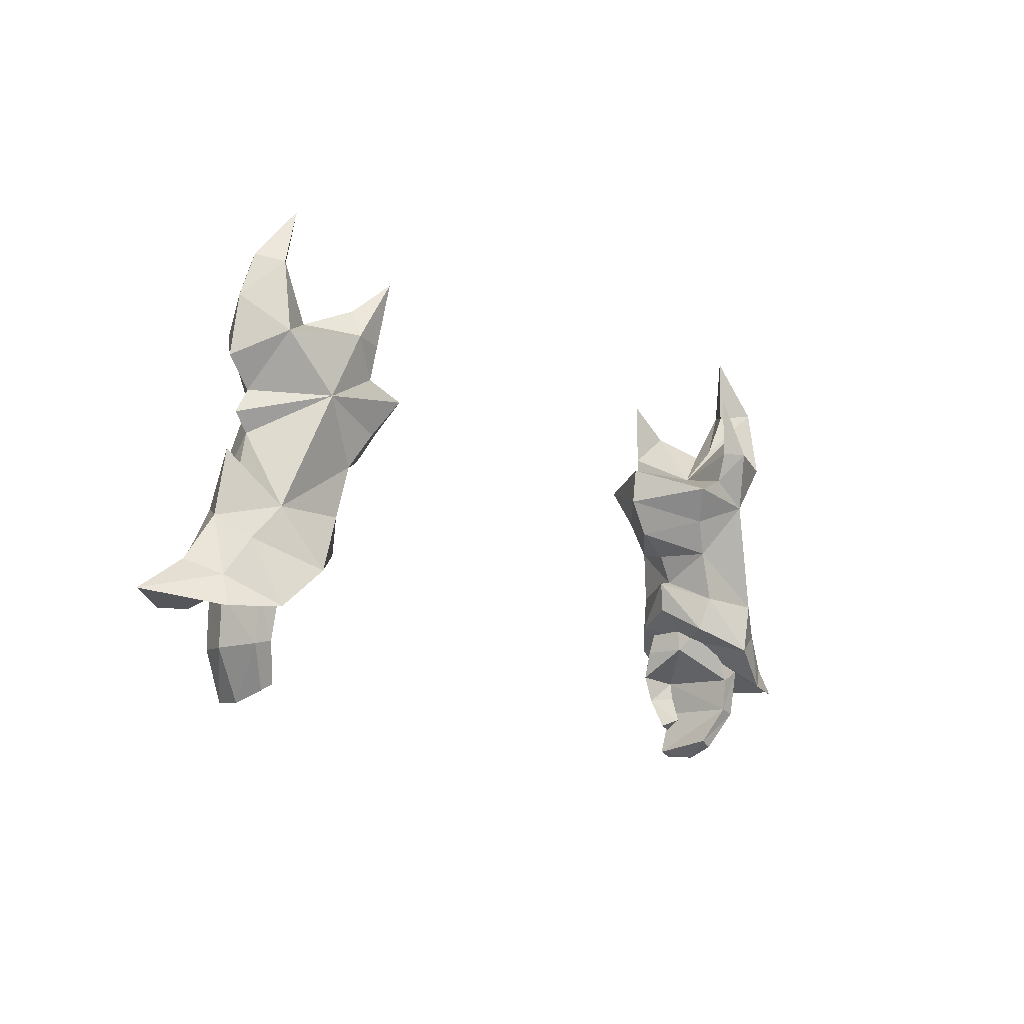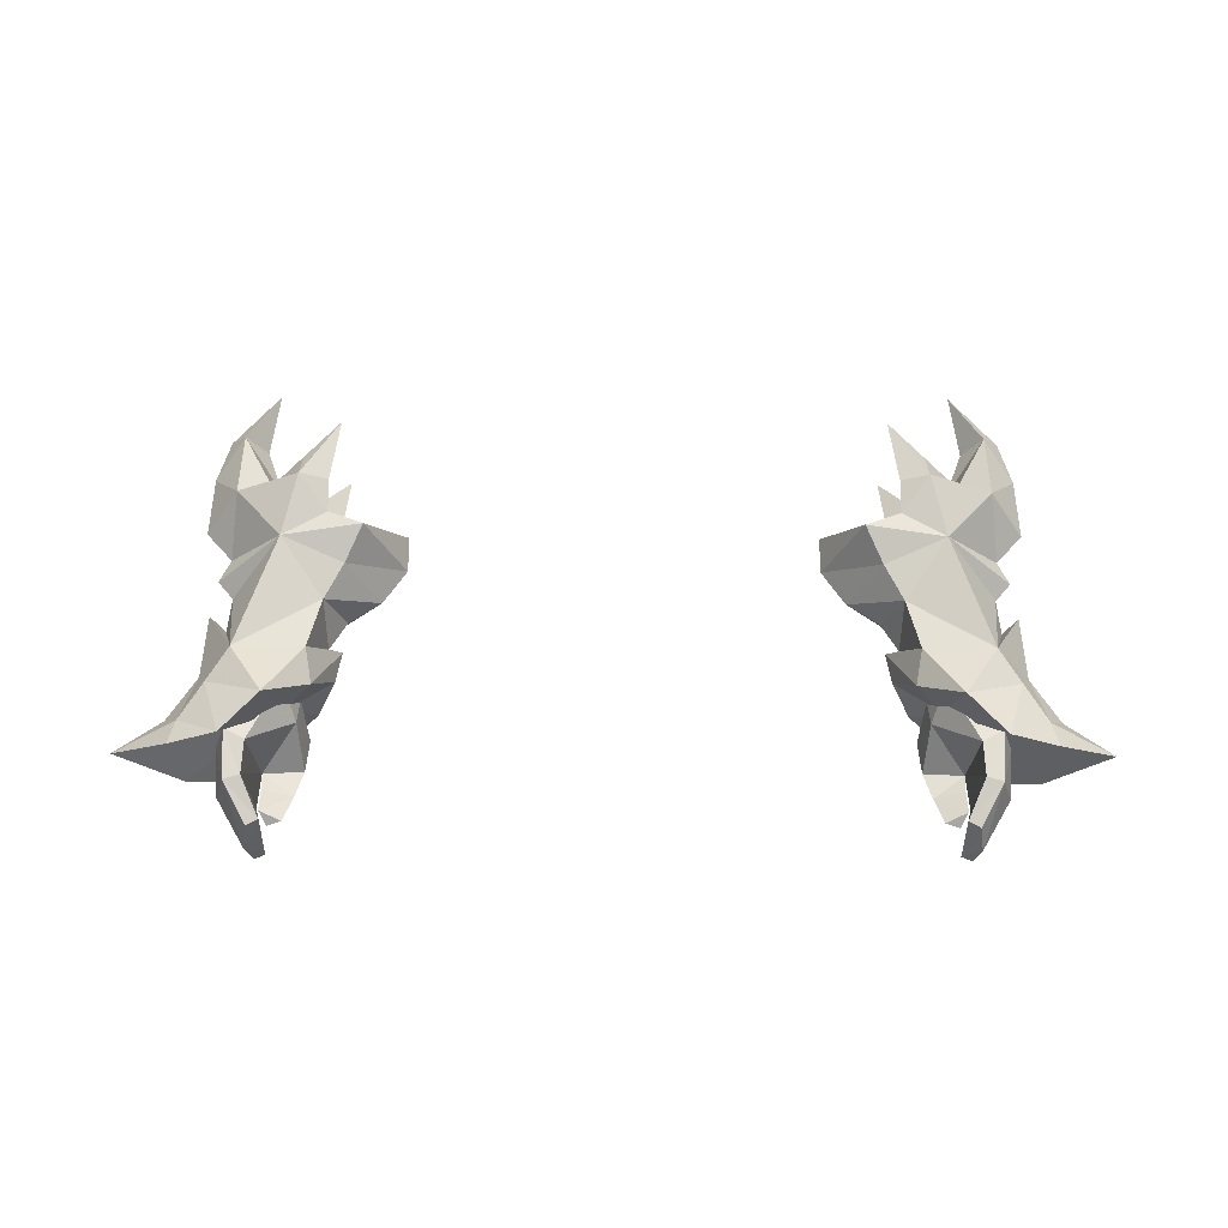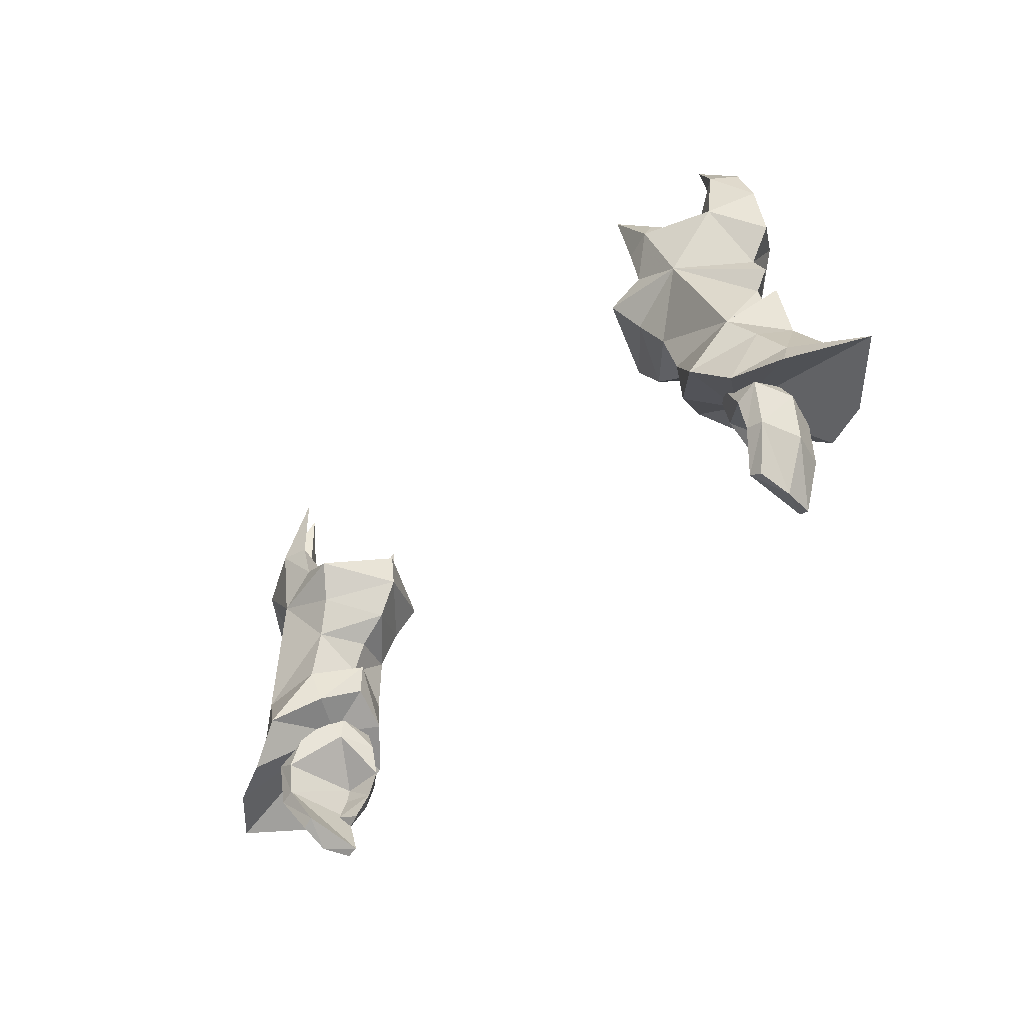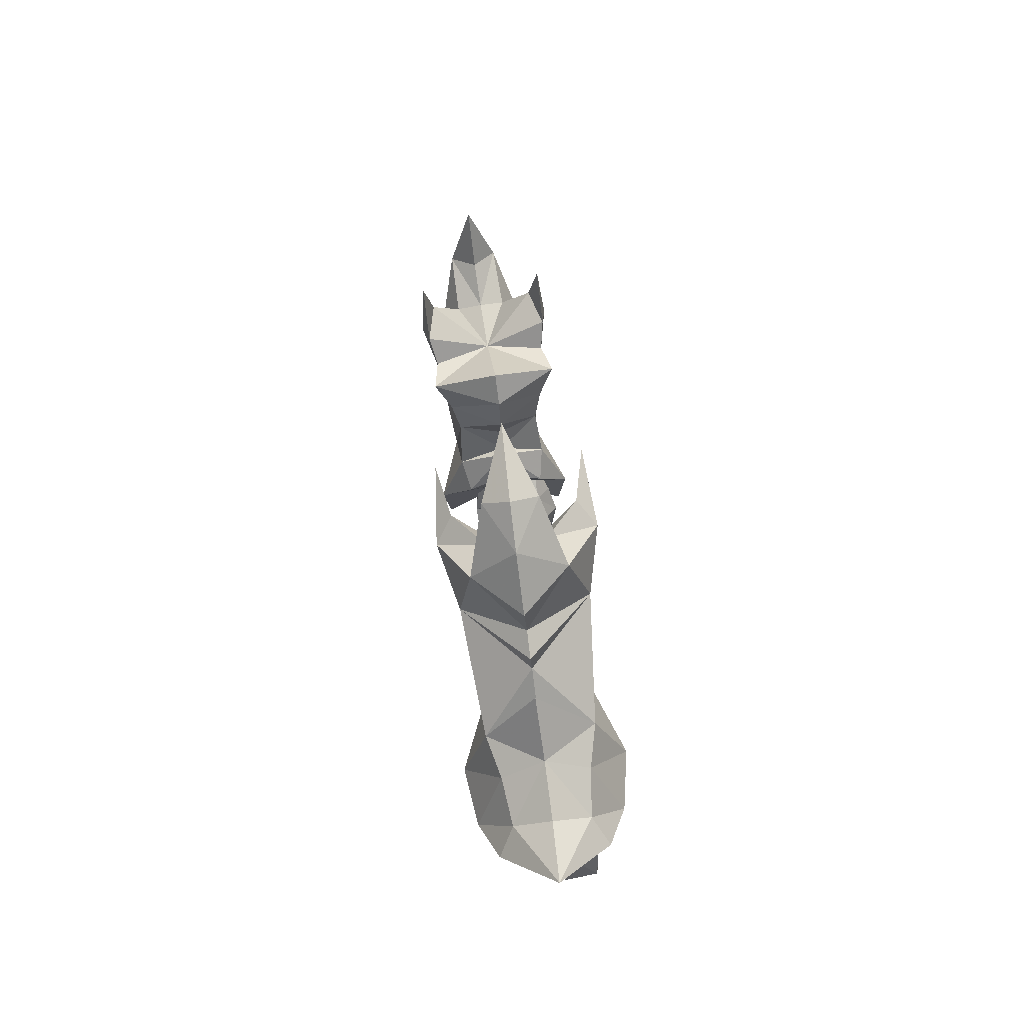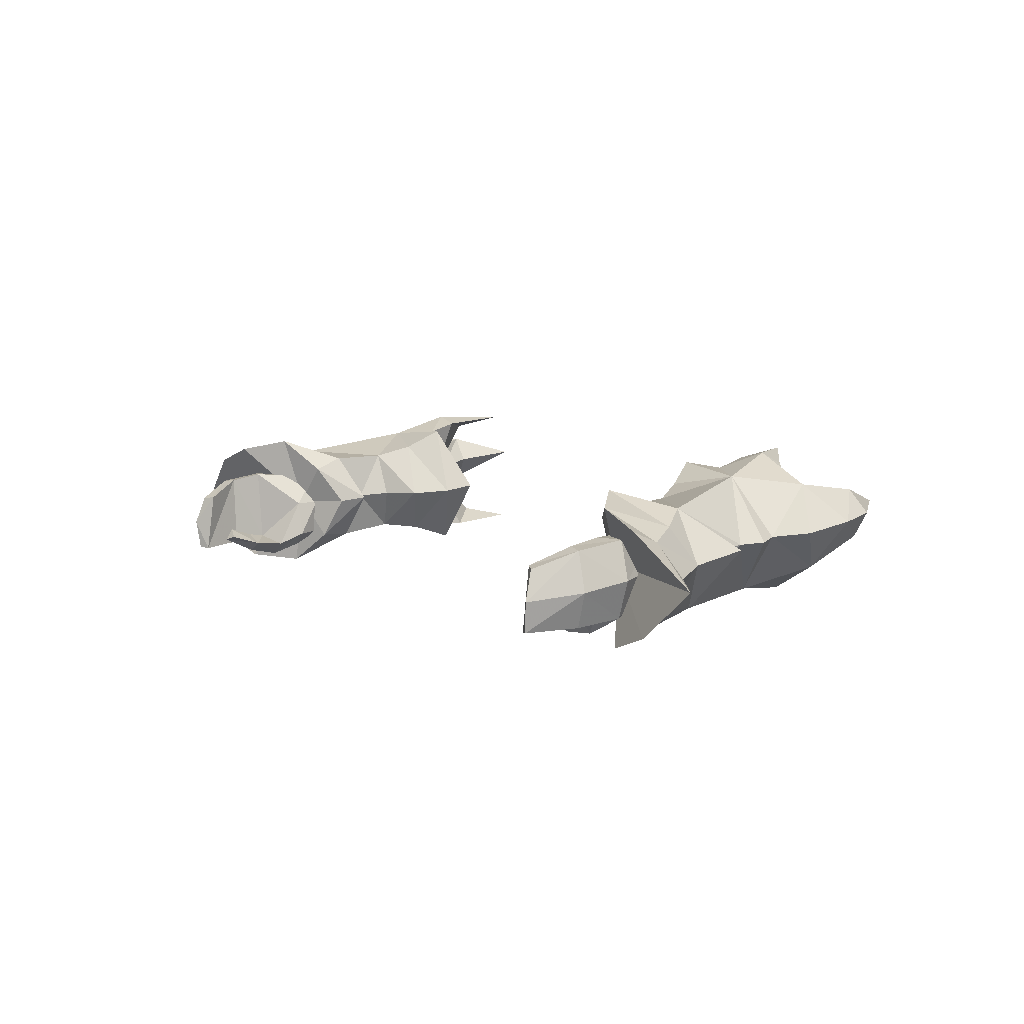
<metadata>
{"format":"obj","ext":"obj","renderer":"f3d","projection":"perspective","resolution":1024,"background":"white","views":[{"elev":-13.0,"azim":133.0,"up":"+Z"},{"elev":59.9,"azim":-179.8,"up":"+Y"},{"elev":-47.5,"azim":-131.3,"up":"+Z"},{"elev":24.1,"azim":-93.6,"up":"+Z"},{"elev":7.5,"azim":-126.2,"up":"+Y"}]}
</metadata>
<code>
g demon_glove_male_105730
v 15.36 3.903 51.23
v 16.16 3.956 51.4
v 17.03 6.767 50.04
v 21.19 6.991 49.94
v 22.03 4.31 52.32
v 23.05 4.465 53.27
v 22.55 6.219 48.11
v 23.35 3.965 49.58
v 23.97 5.69 45.97
v 24.19 6.411 44.18
v 21.31 7.448 44.39
v 16.66 6.117 48.01
v 17.03 6.767 50.04
v 19.05 8.089 46.56
v 21.19 6.991 49.94
v 23.05 4.465 53.27
v 21.19 6.991 49.94
v 21.81 4.545 54.37
v 22.03 4.31 52.32
v 14.08 8.654 56.95
v 18.77 8.212 56.43
v 15.11 7.506 55.02
v 21.56 7.759 59.68
v 23.34 5.497 61.84
v 23.56 5.096 58.39
v 17.73 8.6 61.51
v 19.77 6.791 60.65
v 17.84 9.396 59.87
v 11.88 4.37 56.37
v 11.88 4.622 58.48
v 16.16 8.423 57.87
v 16.25 6.86 53.04
v 15.13 4.111 53.05
v 13.26 4.185 54.34
v 22.03 4.838 56.76
v 22.72 4.706 55.41
v 16.16 3.956 51.4
v 25.1 3.665 46.95
v 27.91 3.516 44.99
v 17.03 6.767 50.04
v 19.35 5.24 61.07
v 21.53 7.158 63.84
v 19.77 6.791 60.65
v 21.53 7.158 63.84
v 19.84 6.028 67.53
v 20.36 5.596 63.71
v 19.84 6.028 67.53
v 22.56 5.762 64.34
v 15.62 9.341 63.41
v 16.17 8.964 59.72
v 15.36 3.903 51.23
v 15.68 3.705 49.45
v 18.39 3.626 47.66
v 21.31 7.448 44.39
v 24.19 6.411 44.18
v 16.66 6.117 48.01
v 19.05 8.089 46.56
v 27.91 3.516 44.99
v 15.68 3.705 49.45
v 17.22 4.875 58.74
v 14.08 8.654 56.95
v 11.88 4.622 58.48
v 16.16 8.423 57.87
v 17.73 8.6 61.51
v 15.62 9.341 63.41
v 16.17 8.964 59.72
v 19.77 6.791 60.65
v 17.22 4.875 58.74
v 17.26 0.9905 50.76
v 21.43 1.089 50.67
v 22.67 1.415 48.66
v 24.02 1.468 46.4
v 24.26 0.4292 44.77
v 21.41 -0.6225 45.18
v 17.26 0.9905 50.76
v 16.87 1.114 48.64
v 19.29 -0.9254 47.55
v 21.43 1.089 50.67
v 21.43 1.089 50.67
v 19.06 1.231 57.3
v 14.41 0.5384 57.94
v 15.37 1.286 55.8
v 21.77 2.659 60.32
v 19.9 3.677 61.05
v 18.01 1.959 62.33
v 18.19 0.8122 60.92
v 16.46 1.149 58.77
v 16.47 1.539 53.71
v 17.26 0.9905 50.76
v 21.65 4.212 64.22
v 19.9 3.677 61.05
v 21.65 4.212 64.22
v 15.94 1.512 64.37
v 16.49 1.057 60.69
v 21.41 -0.6225 45.18
v 24.26 0.4292 44.77
v 16.87 1.114 48.64
v 19.29 -0.9254 47.55
v 14.41 0.5384 57.94
v 16.46 1.149 58.77
v 15.94 1.512 64.37
v 18.01 1.959 62.33
v 16.49 1.057 60.69
v 19.9 3.677 61.05
v 17.56 1.653 49.68
v 17.84 1.398 48.73
v 18.94 1.763 50.19
v 19.2 1.582 49.26
v 19.74 3.613 50.31
v 20.08 3.566 49.48
v 19.31 5.352 49.98
v 19.69 5.238 49.16
v 17.58 3.553 48.37
v 17.19 3.617 49.19
v 18.41 5.422 48.58
v 17.58 3.553 48.37
v 17.81 5.489 49.46
v 17.19 3.617 49.19
v 17.72 3.527 46.96
v 20.13 5.614 44.88
v 21.39 5.558 45.59
v 22.11 3.309 45.47
v 21.2 1.017 45.59
v 18.44 0.3792 47.16
v 18.79 -0.222 45.43
v 17.19 1.302 46.9
v 17.19 1.302 46.9
v 19.81 1.024 44.98
v 17.47 0.6678 45.27
v 17.47 0.6678 45.27
v 19.03 0.1444 43.63
v 19.75 1.209 43.93
v 17.47 0.6678 45.27
v 19.81 1.024 44.98
v 17.95 0.7758 43.65
v 19.75 1.209 43.93
v 19.74 1.712 42.4
v 19.31 1.061 41.73
v 18.44 1.336 41.91
v 19.31 1.061 41.73
v 19.74 1.712 42.4
v 18.44 1.336 41.91
v 19.74 1.712 42.4
v 20.23 5.298 42.89
v 21.22 5.174 42.65
v 21.88 2.89 42.57
v 19.21 4.287 40.7
v 19.91 4.189 40.32
v 20.19 2.429 39.75
v 20.13 5.614 44.88
v 17.72 3.527 46.96
v 20.01 0.741 42.94
v 21.06 0.7725 42.76
v 19.3 0.5472 40.22
v 19.9 0.62 39.92
v 19.21 4.287 40.7
v 19.3 0.5472 40.22
v 20.23 5.298 42.89
v 20.01 0.741 42.94
v 19.91 4.189 40.32
v 20.19 2.429 39.75
v 19.21 4.287 40.7
v 19.3 0.5472 40.22
v 19.9 0.62 39.92
v 17.95 0.7758 43.65
v 18.44 1.336 41.91
v -15.49 3.903 51.23
v -17.15 6.767 50.04
v -16.29 3.956 51.4
v -21.31 6.991 49.94
v -23.17 4.465 53.27
v -22.16 4.31 52.32
v -22.67 6.219 48.11
v -24.1 5.69 45.97
v -23.48 3.965 49.58
v -21.44 7.448 44.39
v -24.32 6.411 44.18
v -16.79 6.117 48.01
v -19.17 8.089 46.56
v -17.15 6.767 50.04
v -23.17 4.465 53.27
v -21.31 6.991 49.94
v -21.31 6.991 49.94
v -22.16 4.31 52.32
v -21.94 4.545 54.37
v -14.21 8.654 56.95
v -15.24 7.506 55.02
v -18.9 8.212 56.43
v -21.69 7.759 59.68
v -23.69 5.096 58.39
v -23.47 5.497 61.84
v -17.86 8.6 61.51
v -17.97 9.396 59.87
v -19.9 6.791 60.65
v -12.01 4.37 56.37
v -12.01 4.622 58.48
v -16.29 8.423 57.87
v -16.38 6.86 53.04
v -13.39 4.185 54.34
v -15.26 4.111 53.05
v -22.16 4.838 56.76
v -22.85 4.706 55.41
v -16.29 3.956 51.4
v -28.04 3.516 44.99
v -25.23 3.665 46.95
v -17.15 6.767 50.04
v -19.48 5.24 61.07
v -19.9 6.791 60.65
v -21.66 7.158 63.84
v -21.66 7.158 63.84
v -19.96 6.028 67.53
v -20.49 5.596 63.71
v -19.96 6.028 67.53
v -22.69 5.762 64.34
v -15.74 9.341 63.41
v -16.29 8.964 59.72
v -15.49 3.903 51.23
v -15.81 3.705 49.45
v -18.52 3.625 47.66
v -24.32 6.411 44.18
v -21.44 7.448 44.39
v -19.17 8.089 46.56
v -16.79 6.117 48.01
v -28.04 3.516 44.99
v -15.81 3.705 49.45
v -17.35 4.875 58.74
v -12.01 4.622 58.48
v -14.21 8.654 56.95
v -16.29 8.423 57.87
v -17.86 8.6 61.51
v -16.29 8.964 59.72
v -15.74 9.341 63.41
v -19.9 6.791 60.65
v -17.35 4.875 58.74
v -17.39 0.9905 50.76
v -21.56 1.089 50.67
v -24.15 1.468 46.4
v -22.8 1.415 48.66
v -24.39 0.4292 44.77
v -21.54 -0.6225 45.18
v -17.39 0.9905 50.76
v -19.42 -0.9254 47.55
v -17 1.114 48.64
v -21.56 1.089 50.67
v -21.56 1.089 50.67
v -19.18 1.231 57.3
v -15.5 1.286 55.8
v -14.54 0.5383 57.94
v -21.9 2.659 60.32
v -20.03 3.677 61.05
v -18.32 0.8122 60.92
v -18.14 1.959 62.33
v -16.59 1.149 58.77
v -16.6 1.539 53.71
v -17.39 0.9905 50.76
v -21.78 4.212 64.22
v -20.03 3.677 61.05
v -21.78 4.212 64.22
v -16.07 1.512 64.37
v -16.62 1.057 60.69
v -21.54 -0.6225 45.18
v -24.39 0.4292 44.77
v -17 1.114 48.64
v -19.42 -0.9254 47.55
v -14.54 0.5383 57.94
v -16.59 1.149 58.77
v -16.07 1.512 64.37
v -16.62 1.057 60.69
v -18.14 1.959 62.33
v -20.03 3.677 61.05
v -17.69 1.653 49.68
v -19.07 1.763 50.19
v -17.97 1.398 48.73
v -19.33 1.582 49.26
v -19.87 3.613 50.31
v -19.44 5.352 49.98
v -20.21 3.566 49.48
v -19.82 5.238 49.16
v -17.7 3.553 48.37
v -17.32 3.617 49.19
v -18.54 5.422 48.58
v -17.94 5.489 49.46
v -17.7 3.553 48.37
v -17.32 3.617 49.19
v -17.85 3.527 46.96
v -20.26 5.614 44.88
v -21.52 5.558 45.59
v -22.24 3.309 45.47
v -21.33 1.017 45.59
v -18.92 -0.222 45.43
v -18.57 0.3792 47.16
v -17.32 1.302 46.9
v -17.32 1.302 46.9
v -19.94 1.024 44.98
v -17.59 0.6677 45.27
v -17.59 0.6677 45.27
v -19.16 0.1444 43.63
v -19.88 1.209 43.93
v -17.59 0.6677 45.27
v -18.07 0.7757 43.65
v -19.94 1.024 44.98
v -19.88 1.209 43.93
v -19.86 1.712 42.4
v -18.57 1.336 41.91
v -19.44 1.061 41.73
v -19.44 1.061 41.73
v -19.86 1.712 42.4
v -18.57 1.336 41.91
v -19.86 1.712 42.4
v -20.35 5.298 42.89
v -21.35 5.174 42.65
v -22 2.89 42.57
v -19.34 4.287 40.7
v -20.04 4.189 40.32
v -20.32 2.429 39.75
v -20.26 5.614 44.88
v -17.85 3.527 46.96
v -20.14 0.7409 42.94
v -21.19 0.7724 42.76
v -19.42 0.5472 40.22
v -20.03 0.62 39.92
v -19.34 4.287 40.7
v -20.35 5.298 42.89
v -19.42 0.5472 40.22
v -20.14 0.7409 42.94
v -20.04 4.189 40.32
v -19.34 4.287 40.7
v -20.32 2.429 39.75
v -19.42 0.5472 40.22
v -20.03 0.62 39.92
v -18.07 0.7757 43.65
v -18.57 1.336 41.91
f 1 2 3
f 4 5 6
f 7 8 9
f 9 10 11
f 12 13 14
f 8 15 16
f 17 18 19
f 20 21 22
f 23 24 25
f 26 27 28
f 7 11 14
f 29 30 20
f 31 28 21
f 22 29 20
f 32 33 34
f 23 25 35
f 35 21 23
f 21 35 36
f 32 37 33
f 34 29 22
f 22 32 34
f 21 36 18
f 9 38 39
f 39 10 9
f 38 9 8
f 32 22 21
f 17 40 32
f 32 21 17
f 8 7 15
f 7 14 15
f 32 40 37
f 41 42 43
f 44 24 23
f 45 42 46
f 47 48 44
f 44 48 24
f 44 23 27
f 49 26 28
f 50 28 31
f 50 49 28
f 12 51 13
f 12 52 51
f 7 9 11
f 23 21 28
f 20 31 21
f 41 46 42
f 27 23 28
f 14 13 15
f 53 54 55
f 53 56 57
f 53 57 54
f 53 55 58
f 53 59 56
f 60 61 62
f 60 63 61
f 64 65 66
f 60 66 63
f 60 67 64
f 68 41 43
f 60 64 66
f 17 21 18
f 2 1 69
f 5 70 6
f 8 71 72
f 73 72 74
f 75 76 77
f 78 8 16
f 18 79 19
f 80 81 82
f 24 83 25
f 84 85 86
f 74 71 77
f 30 29 81
f 86 87 80
f 29 82 81
f 33 88 34
f 25 83 35
f 80 35 83
f 35 80 36
f 37 88 33
f 29 34 82
f 88 82 34
f 36 80 18
f 38 72 39
f 73 39 72
f 72 38 8
f 82 88 80
f 89 79 88
f 80 88 79
f 71 8 78
f 77 71 78
f 89 88 37
f 90 41 91
f 24 92 83
f 90 45 46
f 48 47 92
f 48 92 24
f 83 92 84
f 85 93 86
f 86 94 87
f 93 94 86
f 51 76 75
f 52 76 51
f 72 71 74
f 80 83 86
f 87 81 80
f 46 41 90
f 83 84 86
f 75 77 78
f 95 53 96
f 97 53 98
f 98 53 95
f 96 53 58
f 59 53 97
f 99 60 62
f 100 60 99
f 101 102 103
f 103 60 100
f 104 60 102
f 41 68 91
f 102 60 103
f 80 79 18
f 105 106 107
f 108 107 106
f 109 110 111
f 112 111 110
f 106 105 113
f 114 113 105
f 108 110 107
f 109 107 110
f 115 116 117
f 118 117 116
f 112 115 111
f 117 111 115
f 119 115 120
f 120 115 121
f 112 121 115
f 122 110 123
f 108 123 110
f 123 124 125
f 108 106 124
f 106 126 124
f 106 113 126
f 127 116 119
f 123 125 128
f 119 129 127
f 130 125 126
f 124 126 125
f 131 132 125
f 128 125 132
f 133 134 135
f 136 135 134
f 137 138 139
f 131 140 132
f 141 132 140
f 142 135 143
f 136 143 135
f 120 121 144
f 145 144 121
f 121 122 145
f 146 145 122
f 144 145 147
f 148 147 145
f 146 149 145
f 148 145 149
f 150 134 151
f 128 152 123
f 153 123 152
f 154 155 152
f 153 152 155
f 149 146 155
f 153 155 146
f 156 157 158
f 159 158 157
f 122 123 146
f 153 146 123
f 150 158 134
f 159 134 158
f 151 134 133
f 160 161 162
f 163 162 161
f 115 119 116
f 161 164 163
f 131 165 140
f 166 140 165
f 130 165 125
f 131 125 165
f 108 124 123
f 110 122 112
f 121 112 122
f 167 168 169
f 170 171 172
f 173 174 175
f 174 176 177
f 178 179 180
f 175 181 182
f 183 184 185
f 186 187 188
f 189 190 191
f 192 193 194
f 173 179 176
f 195 186 196
f 197 188 193
f 187 186 195
f 198 199 200
f 189 201 190
f 201 189 188
f 188 202 201
f 198 200 203
f 199 187 195
f 187 199 198
f 188 185 202
f 174 204 205
f 204 174 177
f 205 175 174
f 198 188 187
f 183 198 206
f 198 183 188
f 175 182 173
f 173 182 179
f 198 203 206
f 207 208 209
f 210 189 191
f 211 212 209
f 213 210 214
f 210 191 214
f 210 194 189
f 215 193 192
f 216 197 193
f 216 193 215
f 178 180 217
f 178 217 218
f 173 176 174
f 189 193 188
f 186 188 197
f 207 209 212
f 194 193 189
f 179 182 180
f 219 220 221
f 219 222 223
f 219 221 222
f 219 224 220
f 219 223 225
f 226 227 228
f 226 228 229
f 230 231 232
f 226 229 231
f 226 230 233
f 234 208 207
f 226 231 230
f 183 185 188
f 169 235 167
f 172 171 236
f 175 237 238
f 239 240 237
f 241 242 243
f 244 181 175
f 185 184 245
f 246 247 248
f 191 190 249
f 250 251 252
f 240 242 238
f 196 248 195
f 251 246 253
f 195 248 247
f 200 199 254
f 190 201 249
f 246 249 201
f 201 202 246
f 203 200 254
f 195 247 199
f 254 199 247
f 202 185 246
f 205 204 237
f 239 237 204
f 237 175 205
f 247 246 254
f 255 254 245
f 246 245 254
f 238 244 175
f 242 244 238
f 255 203 254
f 256 257 207
f 191 249 258
f 256 212 211
f 214 258 213
f 214 191 258
f 249 250 258
f 252 251 259
f 251 253 260
f 259 251 260
f 217 241 243
f 218 217 243
f 237 240 238
f 246 251 249
f 253 246 248
f 212 256 207
f 249 251 250
f 241 244 242
f 261 262 219
f 263 264 219
f 264 261 219
f 262 224 219
f 225 263 219
f 265 227 226
f 266 265 226
f 267 268 269
f 268 266 226
f 270 269 226
f 207 257 234
f 269 268 226
f 246 185 245
f 271 272 273
f 274 273 272
f 275 276 277
f 278 277 276
f 273 279 271
f 280 271 279
f 274 272 277
f 275 277 272
f 281 282 283
f 284 283 282
f 278 276 281
f 282 281 276
f 285 286 281
f 286 287 281
f 278 281 287
f 288 289 277
f 274 277 289
f 289 290 291
f 274 291 273
f 273 291 292
f 273 292 279
f 293 285 283
f 289 294 290
f 285 293 295
f 296 292 290
f 291 290 292
f 297 290 298
f 294 298 290
f 299 300 301
f 302 301 300
f 303 304 305
f 297 298 306
f 307 306 298
f 308 309 300
f 302 300 309
f 286 310 287
f 311 287 310
f 287 311 288
f 312 288 311
f 310 313 311
f 314 311 313
f 312 311 315
f 314 315 311
f 316 317 301
f 294 289 318
f 319 318 289
f 320 318 321
f 319 321 318
f 315 321 312
f 319 312 321
f 322 323 324
f 325 324 323
f 288 312 289
f 319 289 312
f 316 301 323
f 325 323 301
f 317 299 301
f 326 327 328
f 329 328 327
f 281 283 285
f 328 329 330
f 297 306 331
f 332 331 306
f 296 290 331
f 297 331 290
f 274 289 291
f 277 278 288
f 287 288 278

</code>
